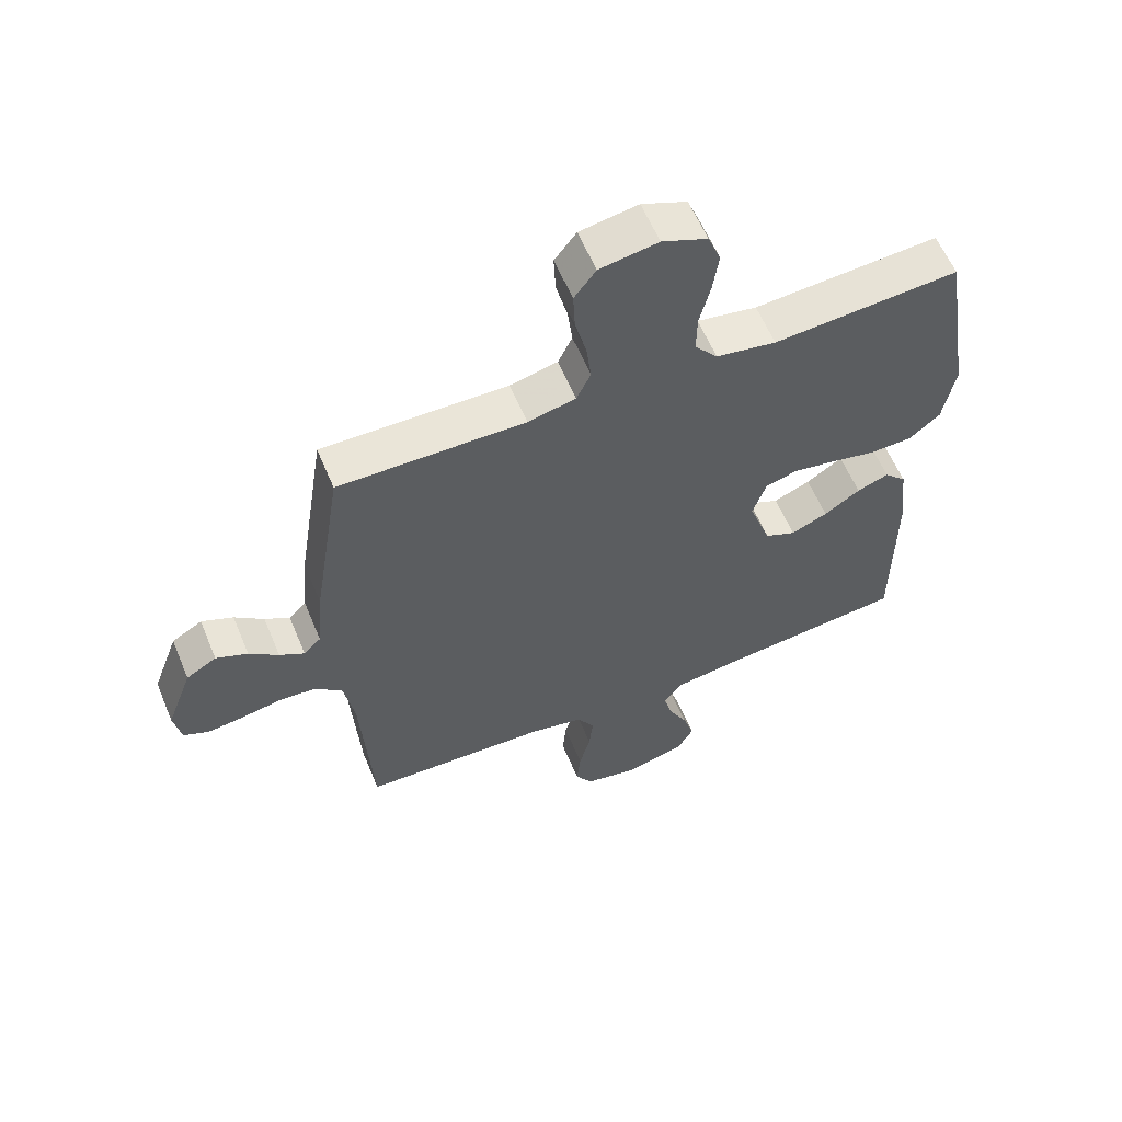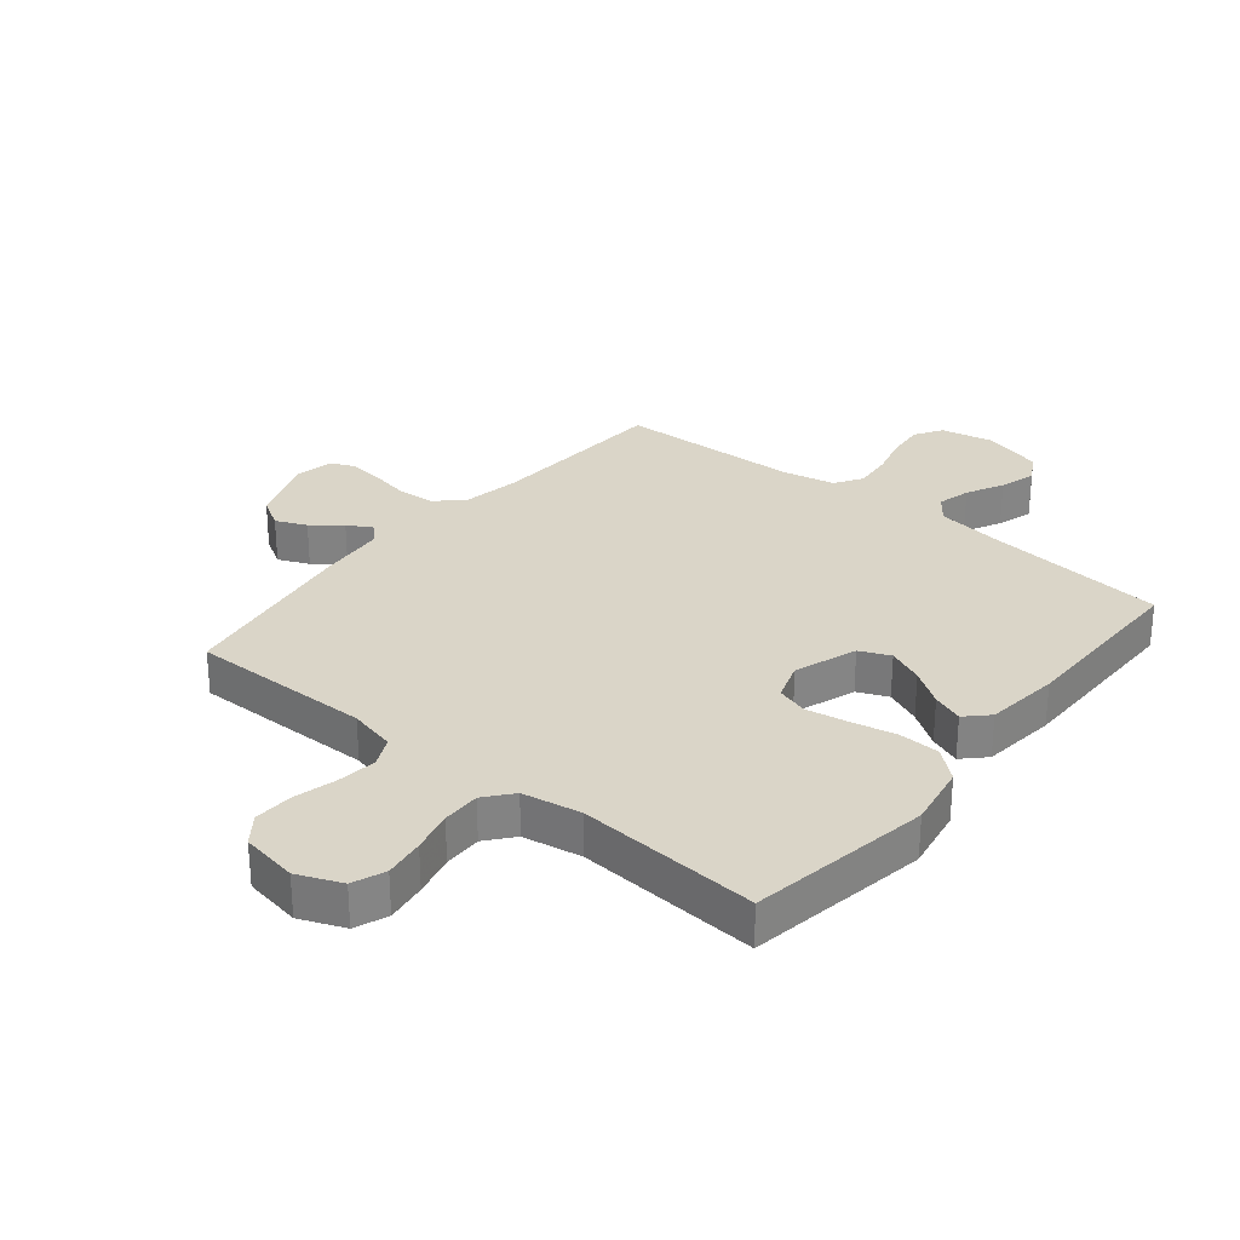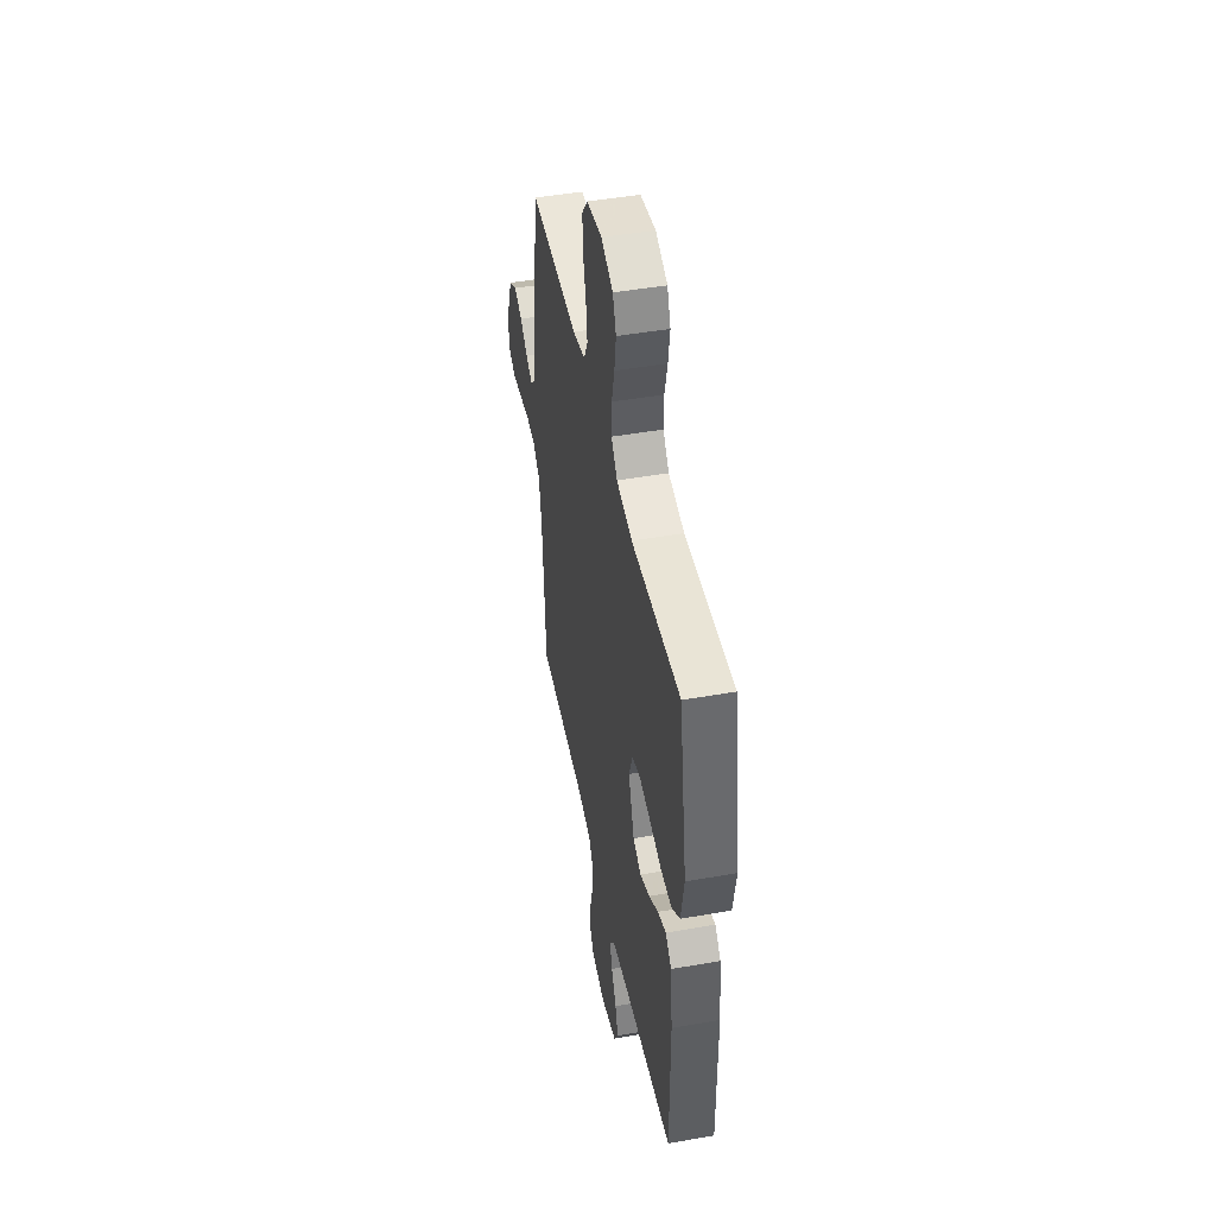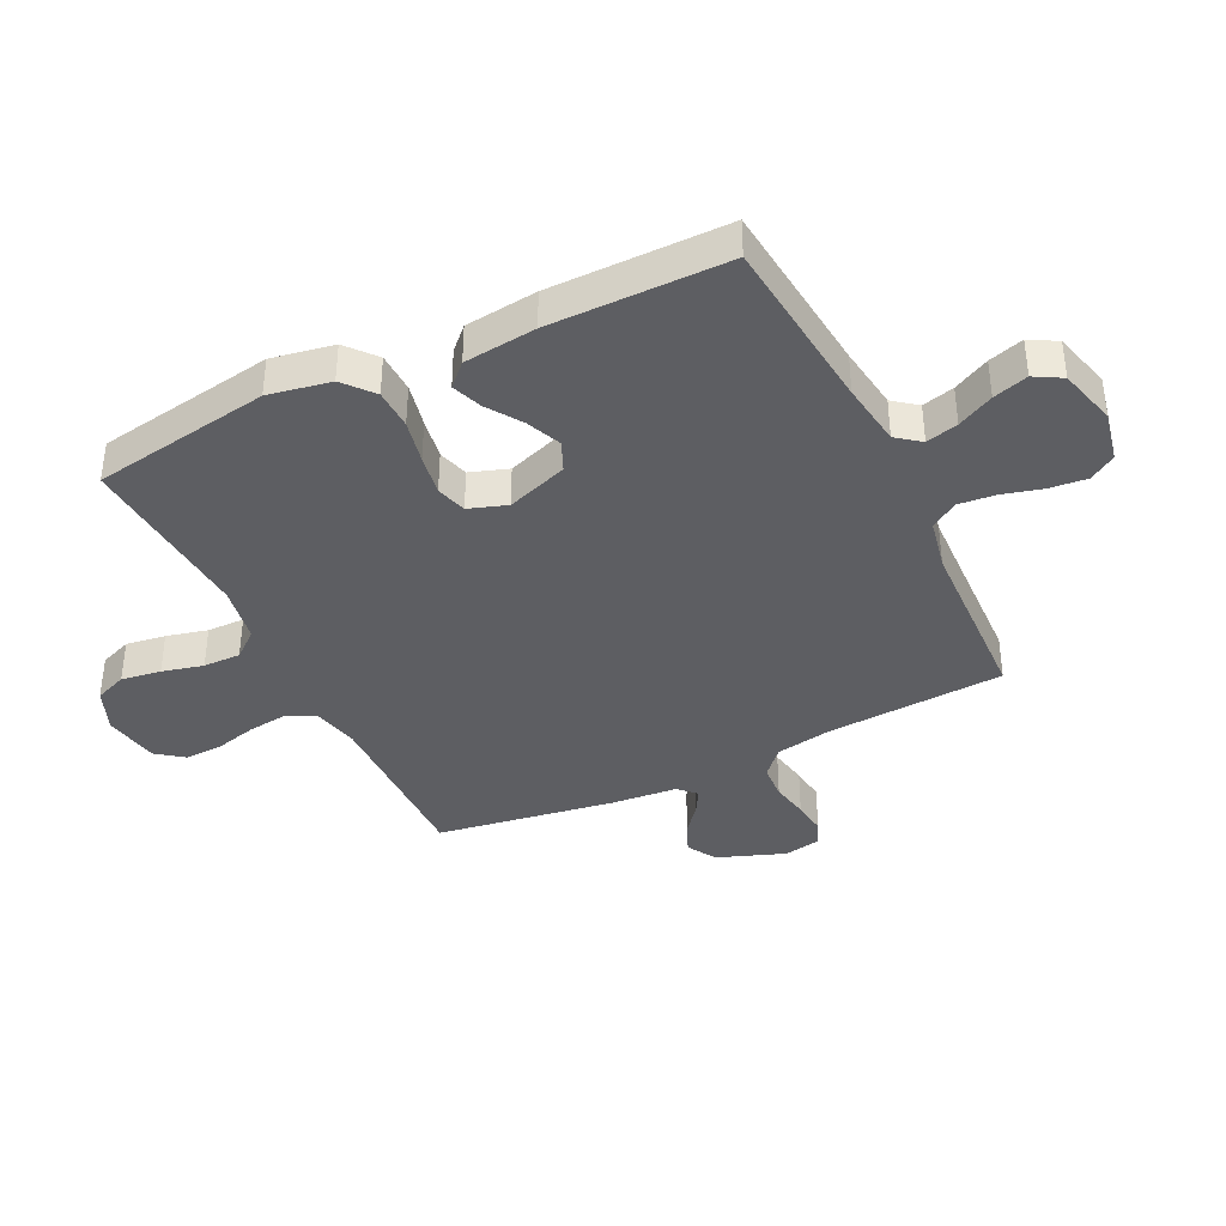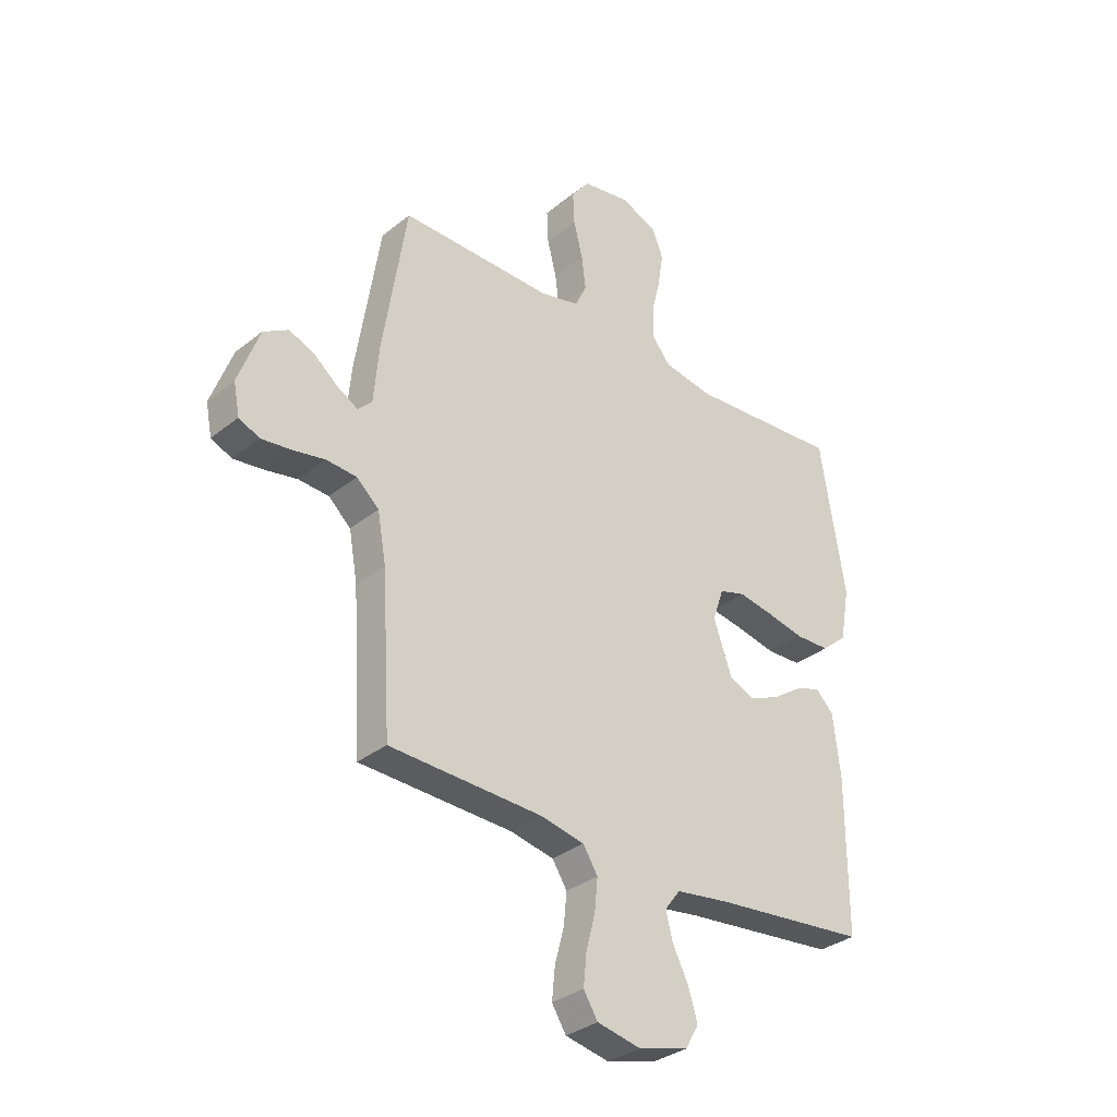
<metadata>
{"format":"obj","ext":"obj","renderer":"f3d","projection":"perspective","resolution":1024,"background":"white","views":[{"elev":59.6,"azim":-22.6,"up":"+Z"},{"elev":29.3,"azim":39.3,"up":"+Y"},{"elev":46.8,"azim":78.7,"up":"+Z"},{"elev":-38.5,"azim":116.0,"up":"+Y"},{"elev":-32.7,"azim":-42.2,"up":"+Z"}]}
</metadata>
<code>
v 0.5 0.07 0.5
v 0.549 0.07 0.2
v 0.53 0.07 0.095
v 0.48 0.07 0.053
v 0.412 0.07 0.051
v 0.338 0.07 0.067
v 0.269 0.07 0.079
v 0.218 0.07 0.064
v 0.196 0.07 0
v 0.232 0.07 -0.103
v 0.282 0.07 -0.125
v 0.341 0.07 -0.1
v 0.399 0.07 -0.061
v 0.45 0.07 -0.042
v 0.486 0.07 -0.078
v 0.5 0.07 -0.2
v 0.5 0.07 -0.5
v 0.2 0.07 -0.53
v 0.092 0.07 -0.545
v 0.061 0.07 -0.585
v 0.075 0.07 -0.639
v 0.106 0.07 -0.7
v 0.124 0.07 -0.759
v 0.098 0.07 -0.805
v 0 0.07 -0.831
v -0.086 0.07 -0.813
v -0.114 0.07 -0.768
v -0.108 0.07 -0.706
v -0.09 0.07 -0.638
v -0.084 0.07 -0.576
v -0.113 0.07 -0.53
v -0.2 0.07 -0.512
v -0.5 0.07 -0.5
v -0.518 0.07 -0.2
v -0.535 0.07 -0.105
v -0.579 0.07 -0.065
v -0.639 0.07 -0.061
v -0.703 0.07 -0.073
v -0.761 0.07 -0.08
v -0.802 0.07 -0.062
v -0.814 0.07 0
v -0.772 0.07 0.114
v -0.723 0.07 0.143
v -0.672 0.07 0.121
v -0.625 0.07 0.083
v -0.585 0.07 0.06
v -0.557 0.07 0.088
v -0.547 0.07 0.2
v -0.5 0.07 0.5
v -0.2 0.07 0.496
v -0.123 0.07 0.514
v -0.1 0.07 0.562
v -0.108 0.07 0.627
v -0.126 0.07 0.698
v -0.129 0.07 0.762
v -0.094 0.07 0.808
v 0 0.07 0.824
v 0.073 0.07 0.794
v 0.094 0.07 0.74
v 0.084 0.07 0.673
v 0.067 0.07 0.604
v 0.066 0.07 0.541
v 0.103 0.07 0.496
v 0.2 0.07 0.479
v 0.5 0 0.5
v 0.549 0 0.2
v 0.53 0 0.095
v 0.48 0 0.053
v 0.412 0 0.051
v 0.338 0 0.067
v 0.269 0 0.079
v 0.218 0 0.064
v 0.196 0 0
v 0.232 0 -0.103
v 0.282 0 -0.125
v 0.341 0 -0.1
v 0.399 0 -0.061
v 0.45 0 -0.042
v 0.486 0 -0.078
v 0.5 0 -0.2
v 0.5 0 -0.5
v 0.2 0 -0.53
v 0.092 0 -0.545
v 0.061 0 -0.585
v 0.075 0 -0.639
v 0.106 0 -0.7
v 0.124 0 -0.759
v 0.098 0 -0.805
v 0 0 -0.831
v -0.086 0 -0.813
v -0.114 0 -0.768
v -0.108 0 -0.706
v -0.09 0 -0.638
v -0.084 0 -0.576
v -0.113 0 -0.53
v -0.2 0 -0.512
v -0.5 0 -0.5
v -0.518 0 -0.2
v -0.535 0 -0.105
v -0.579 0 -0.065
v -0.639 0 -0.061
v -0.703 0 -0.073
v -0.761 0 -0.08
v -0.802 0 -0.062
v -0.814 0 0
v -0.772 0 0.114
v -0.723 0 0.143
v -0.672 0 0.121
v -0.625 0 0.083
v -0.585 0 0.06
v -0.557 0 0.088
v -0.547 0 0.2
v -0.5 0 0.5
v -0.2 0 0.496
v -0.123 0 0.514
v -0.1 0 0.562
v -0.108 0 0.627
v -0.126 0 0.698
v -0.129 0 0.762
v -0.094 0 0.808
v 0 0 0.824
v 0.073 0 0.794
v 0.094 0 0.74
v 0.084 0 0.673
v 0.067 0 0.604
v 0.066 0 0.541
v 0.103 0 0.496
v 0.2 0 0.479
f 58 59 60 61
f 56 57 58 61
f 56 61 62
f 53 54 55 56
f 52 53 56 62
f 51 52 62 63
f 47 48 49 50
f 47 50 51 63
f 42 43 44 45
f 42 45 46
f 41 42 46
f 40 41 46
f 37 38 39 40
f 37 40 46
f 36 37 46 47
f 32 33 34
f 31 32 34 35
f 26 27 28 29
f 26 29 30
f 25 26 30
f 24 25 30
f 21 22 23 24
f 20 21 24 30
f 19 20 30 31
f 15 16 17 18
f 12 13 14 15
f 11 12 15 18
f 10 11 18 19
f 3 4 5 6
f 3 6 7
f 64 1 2 3
f 64 3 7
f 63 64 7 8
f 35 36 47 63
f 35 63 8 9
f 19 31 35
f 9 10 19 35
f 125 124 123 122
f 125 122 121 120
f 126 125 120
f 120 119 118 117
f 126 120 117 116
f 127 126 116 115
f 114 113 112 111
f 127 115 114 111
f 109 108 107 106
f 110 109 106
f 110 106 105
f 110 105 104
f 104 103 102 101
f 110 104 101
f 111 110 101 100
f 98 97 96
f 99 98 96 95
f 93 92 91 90
f 94 93 90
f 94 90 89
f 94 89 88
f 88 87 86 85
f 94 88 85 84
f 95 94 84 83
f 82 81 80 79
f 79 78 77 76
f 82 79 76 75
f 83 82 75 74
f 70 69 68 67
f 71 70 67
f 67 66 65 128
f 71 67 128
f 72 71 128 127
f 127 111 100 99
f 73 72 127 99
f 99 95 83
f 99 83 74 73
f 1 65 66 2
f 2 66 67 3
f 3 67 68 4
f 4 68 69 5
f 5 69 70 6
f 6 70 71 7
f 7 71 72 8
f 8 72 73 9
f 9 73 74 10
f 10 74 75 11
f 11 75 76 12
f 12 76 77 13
f 13 77 78 14
f 14 78 79 15
f 15 79 80 16
f 16 80 81 17
f 17 81 82 18
f 18 82 83 19
f 19 83 84 20
f 20 84 85 21
f 21 85 86 22
f 22 86 87 23
f 23 87 88 24
f 24 88 89 25
f 25 89 90 26
f 26 90 91 27
f 27 91 92 28
f 28 92 93 29
f 29 93 94 30
f 30 94 95 31
f 31 95 96 32
f 32 96 97 33
f 33 97 98 34
f 34 98 99 35
f 35 99 100 36
f 36 100 101 37
f 37 101 102 38
f 38 102 103 39
f 39 103 104 40
f 40 104 105 41
f 41 105 106 42
f 42 106 107 43
f 43 107 108 44
f 44 108 109 45
f 45 109 110 46
f 46 110 111 47
f 47 111 112 48
f 48 112 113 49
f 49 113 114 50
f 50 114 115 51
f 51 115 116 52
f 52 116 117 53
f 53 117 118 54
f 54 118 119 55
f 55 119 120 56
f 56 120 121 57
f 57 121 122 58
f 58 122 123 59
f 59 123 124 60
f 60 124 125 61
f 61 125 126 62
f 62 126 127 63
f 63 127 128 64
f 64 128 65 1

</code>
